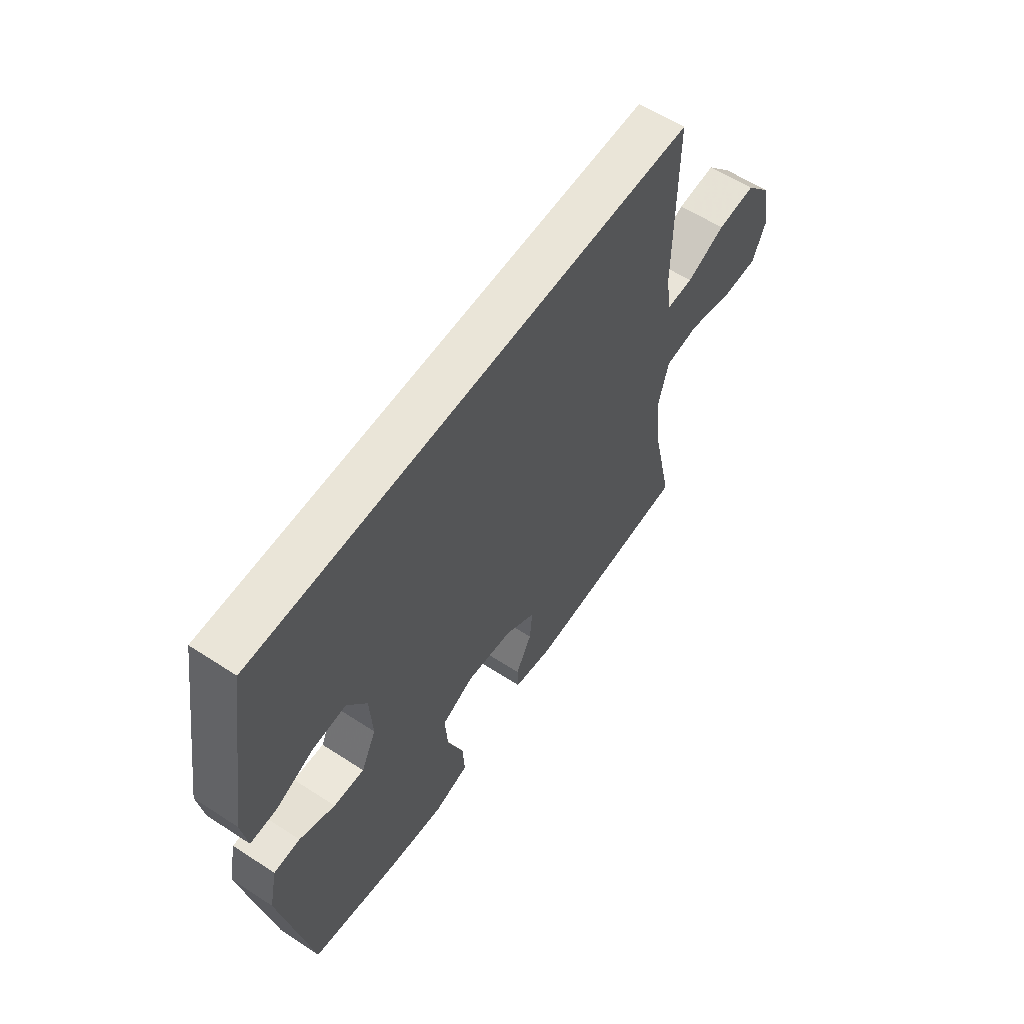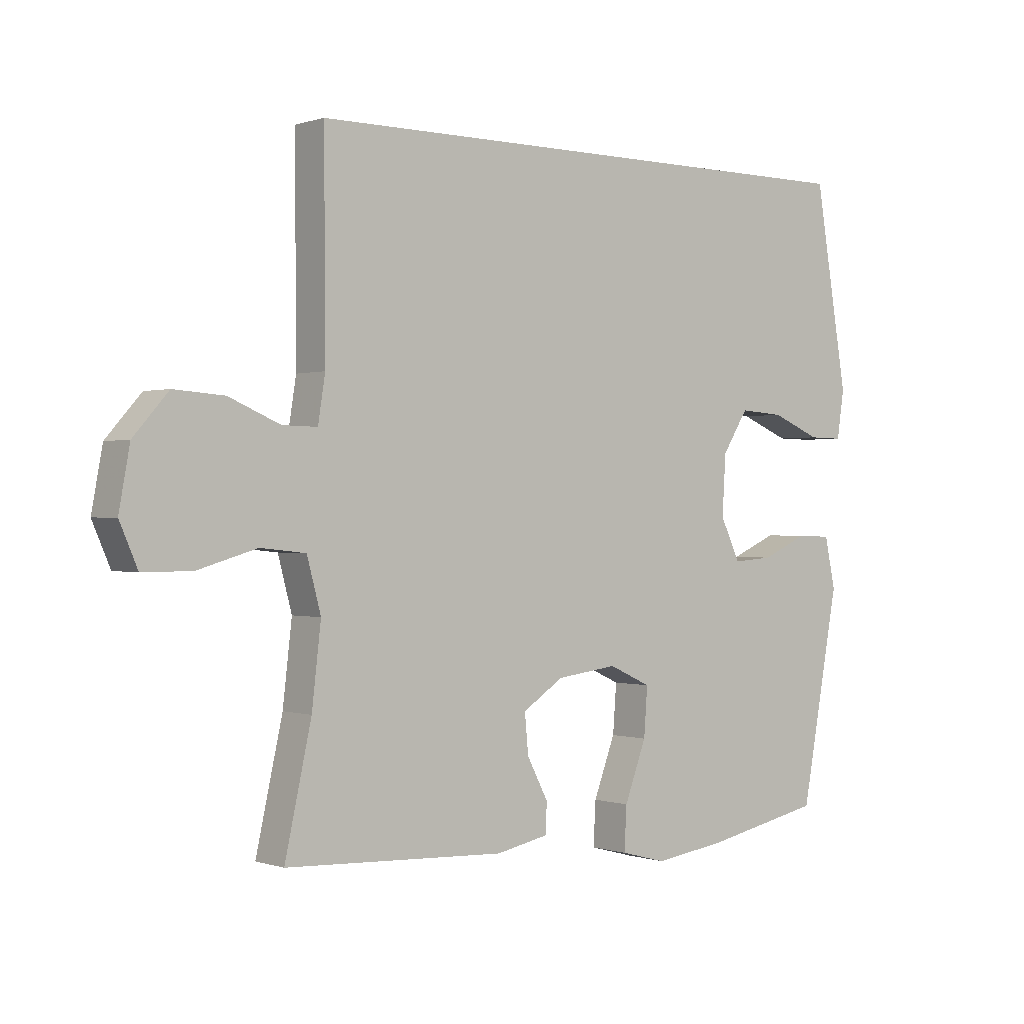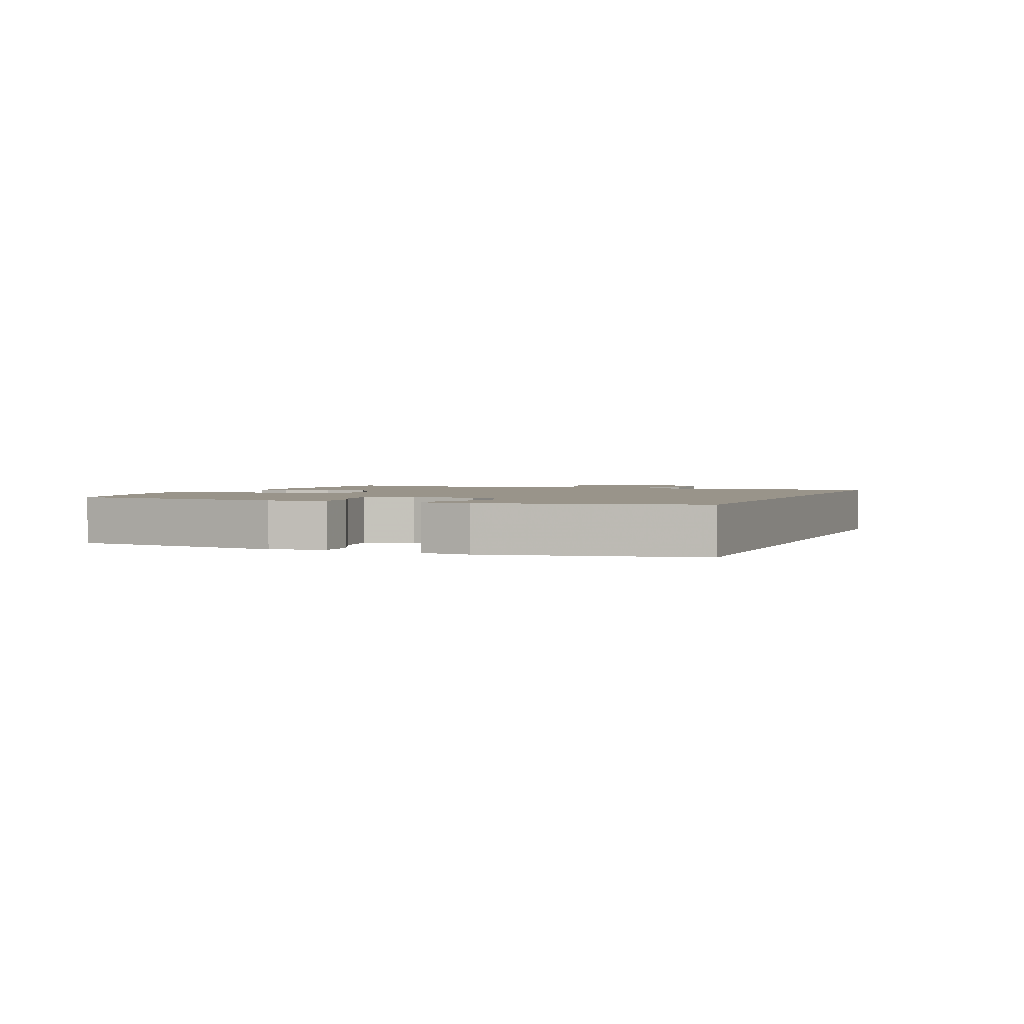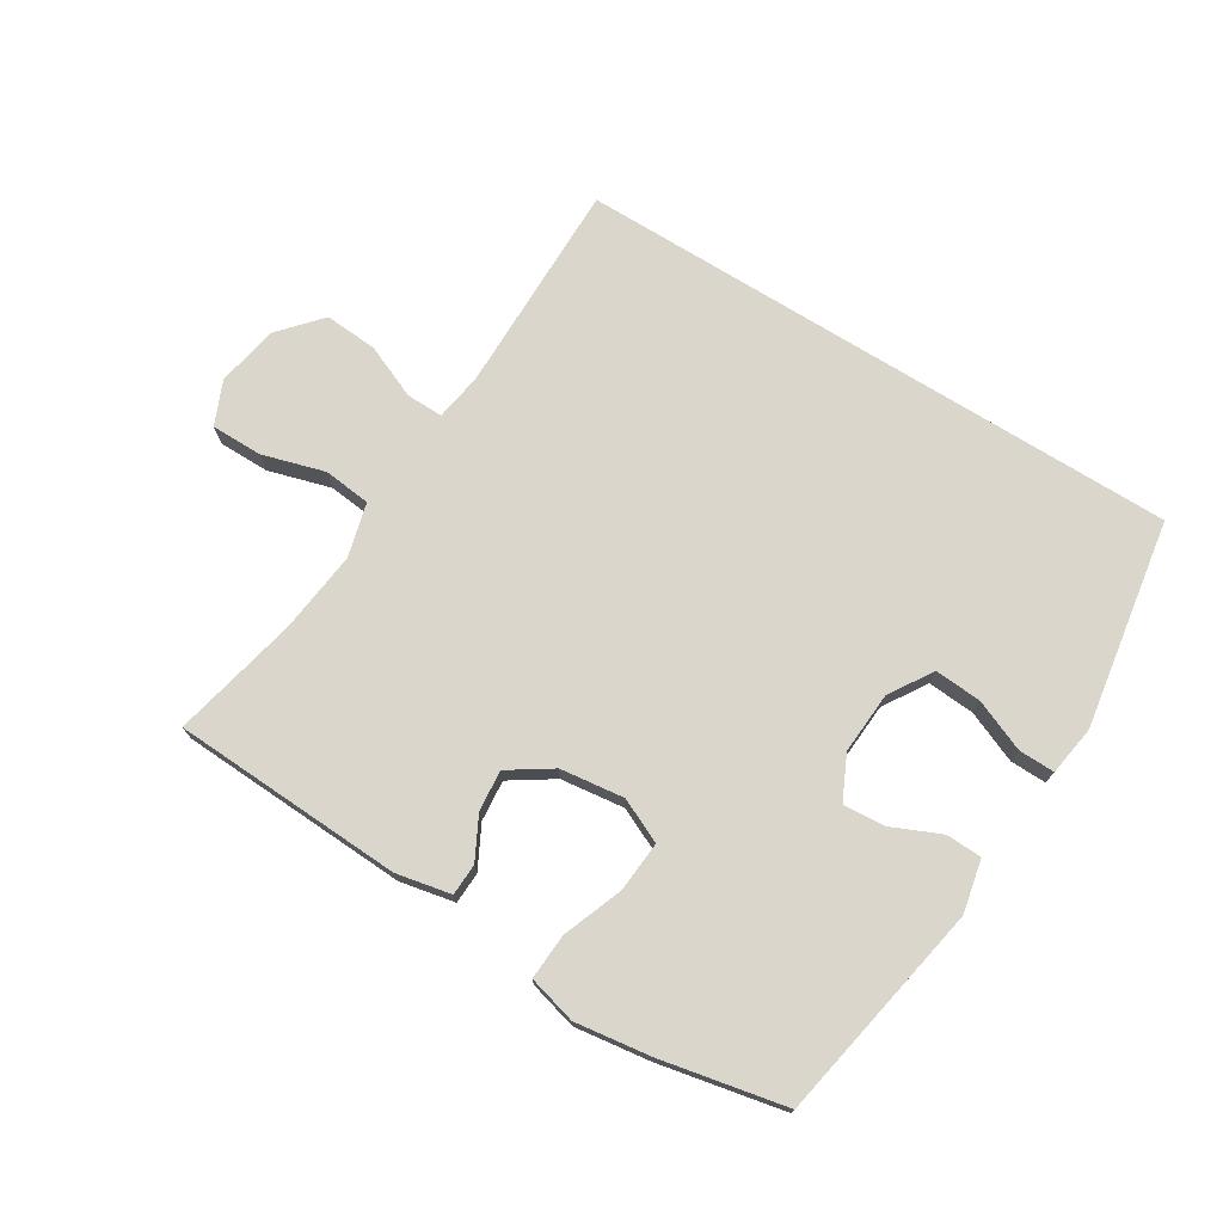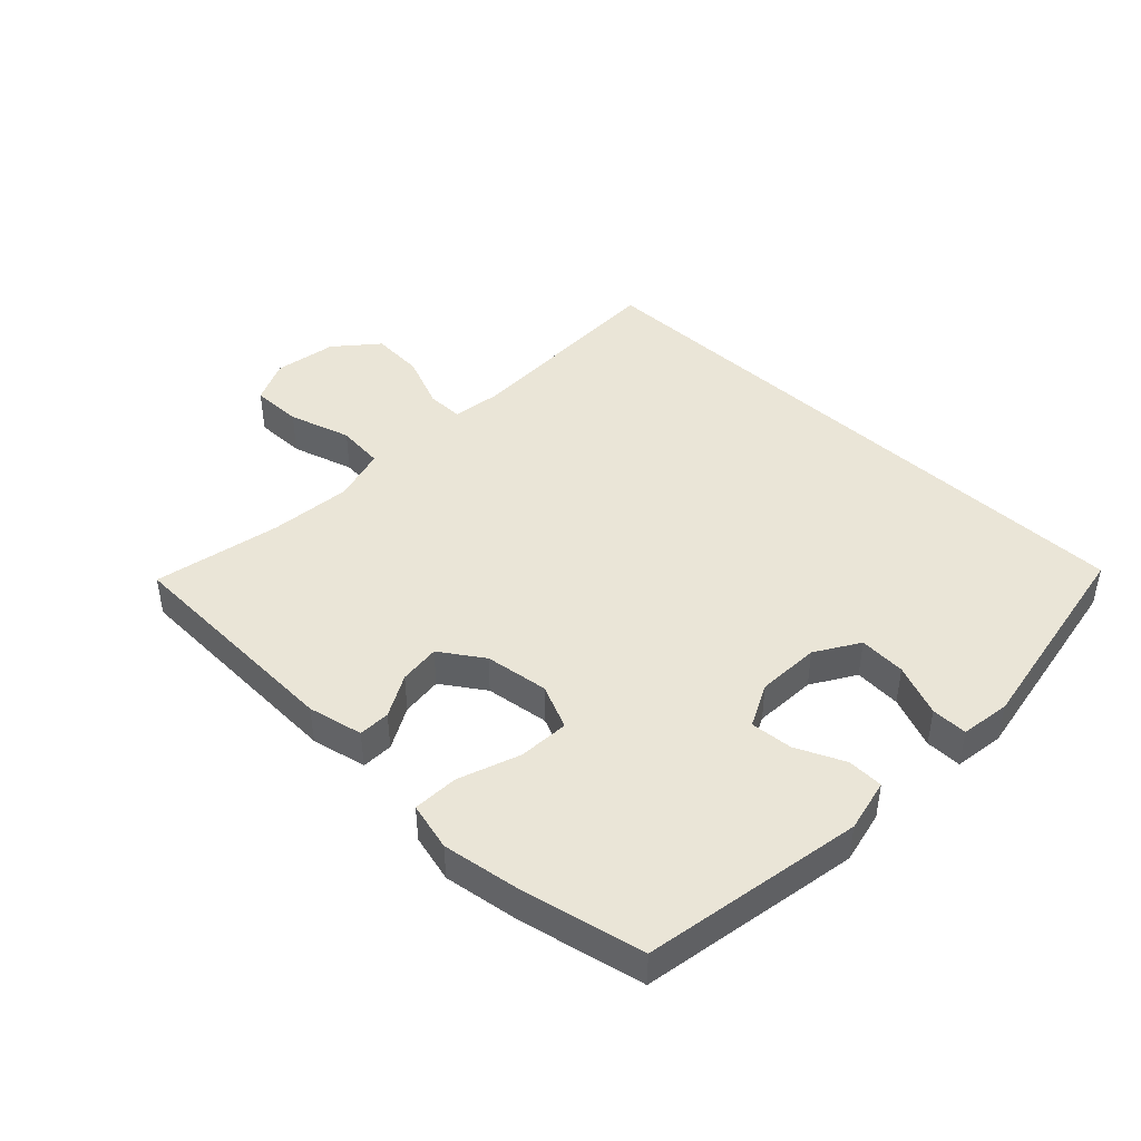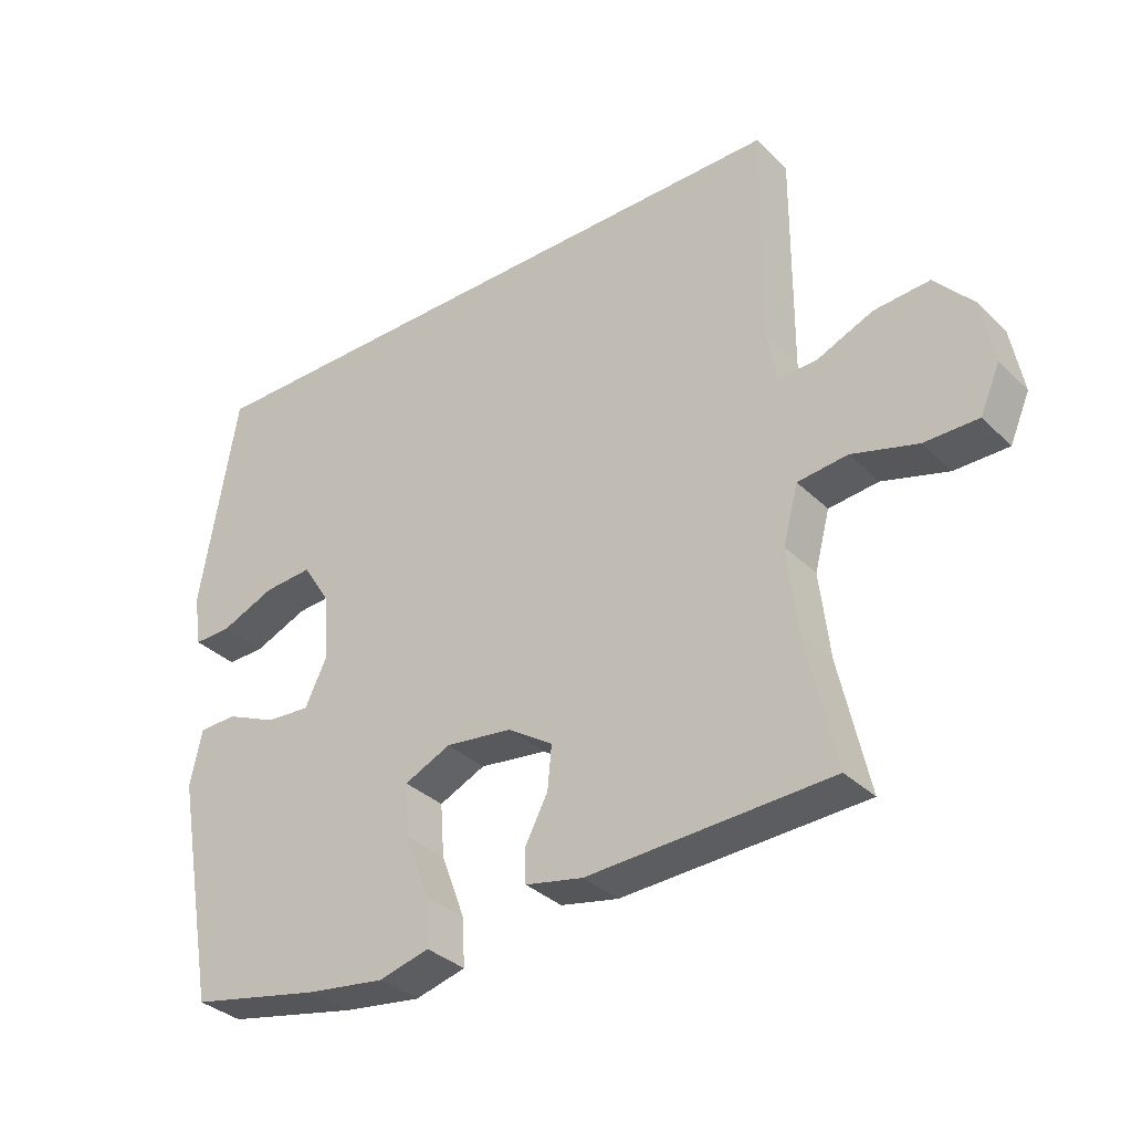
<metadata>
{"format":"obj","ext":"obj","renderer":"f3d","projection":"perspective","resolution":1024,"background":"white","views":[{"elev":59.4,"azim":-56.2,"up":"+Z"},{"elev":-0.0,"azim":140.7,"up":"+Z"},{"elev":1.9,"azim":-68.8,"up":"+Y"},{"elev":73.7,"azim":-148.2,"up":"+Y"},{"elev":44.3,"azim":-136.7,"up":"+Y"},{"elev":-34.1,"azim":37.9,"up":"+Z"}]}
</metadata>
<code>
v -0.5 0.07 -0.5
v -0.564 0.07 -0.153
v -0.546 0.07 -0.069
v -0.489 0.07 -0.067
v -0.412 0.07 -0.101
v -0.345 0.07 -0.106
v -0.312 0.07 -0.037
v -0.318 0.07 0.062
v -0.361 0.07 0.13
v -0.435 0.07 0.125
v -0.517 0.07 0.091
v -0.574 0.07 0.09
v -0.586 0.07 0.169
v -0.531 0.07 0.5
v 0.436 0.07 0.5
v 0.434 0.07 0.16
v 0.446 0.07 0.085
v 0.504 0.07 0.086
v 0.589 0.07 0.122
v 0.673 0.07 0.128
v 0.731 0.07 0.062
v 0.749 0.07 -0.036
v 0.719 0.07 -0.105
v 0.638 0.07 -0.105
v 0.539 0.07 -0.076
v 0.464 0.07 -0.084
v 0.441 0.07 -0.17
v 0.456 0.07 -0.3
v 0.5 0.07 -0.5
v 0.134 0.07 -0.516
v 0.047 0.07 -0.498
v 0.045 0.07 -0.448
v 0.08 0.07 -0.381
v 0.086 0.07 -0.316
v 0.018 0.07 -0.271
v -0.083 0.07 -0.258
v -0.153 0.07 -0.29
v -0.147 0.07 -0.37
v -0.111 0.07 -0.466
v -0.107 0.07 -0.538
v -0.183 0.07 -0.558
v -0.303 0.07 -0.541
v -0.5 0 -0.5
v -0.564 0 -0.153
v -0.546 0 -0.069
v -0.489 0 -0.067
v -0.412 0 -0.101
v -0.345 0 -0.106
v -0.312 0 -0.037
v -0.318 0 0.062
v -0.361 0 0.13
v -0.435 0 0.125
v -0.517 0 0.091
v -0.574 0 0.09
v -0.586 0 0.169
v -0.531 0 0.5
v 0.436 0 0.5
v 0.434 0 0.16
v 0.446 0 0.085
v 0.504 0 0.086
v 0.589 0 0.122
v 0.673 0 0.128
v 0.731 0 0.062
v 0.749 0 -0.036
v 0.719 0 -0.105
v 0.638 0 -0.105
v 0.539 0 -0.076
v 0.464 0 -0.084
v 0.441 0 -0.17
v 0.456 0 -0.3
v 0.5 0 -0.5
v 0.134 0 -0.516
v 0.047 0 -0.498
v 0.045 0 -0.448
v 0.08 0 -0.381
v 0.086 0 -0.316
v 0.018 0 -0.271
v -0.083 0 -0.258
v -0.153 0 -0.29
v -0.147 0 -0.37
v -0.111 0 -0.466
v -0.107 0 -0.538
v -0.183 0 -0.558
v -0.303 0 -0.541
f 3 4 5
f 2 3 5
f 1 2 5
f 42 1 5
f 41 42 5
f 40 41 5
f 39 40 5
f 38 39 5
f 37 38 5 6
f 36 37 6 7
f 35 36 7 8
f 34 35 8 9
f 31 32 33
f 30 31 33
f 29 30 33
f 28 29 33
f 27 28 33 34
f 26 27 34 9
f 23 24 25
f 22 23 25
f 21 22 25
f 20 21 25
f 19 20 25
f 18 19 25
f 17 18 25 26
f 16 17 26 9
f 13 14 15
f 12 13 15
f 11 12 15
f 10 11 15
f 9 10 15
f 9 15 16
f 47 46 45
f 47 45 44
f 47 44 43
f 47 43 84
f 47 84 83
f 47 83 82
f 47 82 81
f 47 81 80
f 48 47 80 79
f 49 48 79 78
f 50 49 78 77
f 51 50 77 76
f 75 74 73
f 75 73 72
f 75 72 71
f 75 71 70
f 76 75 70 69
f 51 76 69 68
f 67 66 65
f 67 65 64
f 67 64 63
f 67 63 62
f 67 62 61
f 67 61 60
f 68 67 60 59
f 51 68 59 58
f 57 56 55
f 57 55 54
f 57 54 53
f 57 53 52
f 57 52 51
f 58 57 51
f 1 43 44 2
f 2 44 45 3
f 3 45 46 4
f 4 46 47 5
f 5 47 48 6
f 6 48 49 7
f 7 49 50 8
f 8 50 51 9
f 9 51 52 10
f 10 52 53 11
f 11 53 54 12
f 12 54 55 13
f 13 55 56 14
f 14 56 57 15
f 15 57 58 16
f 16 58 59 17
f 17 59 60 18
f 18 60 61 19
f 19 61 62 20
f 20 62 63 21
f 21 63 64 22
f 22 64 65 23
f 23 65 66 24
f 24 66 67 25
f 25 67 68 26
f 26 68 69 27
f 27 69 70 28
f 28 70 71 29
f 29 71 72 30
f 30 72 73 31
f 31 73 74 32
f 32 74 75 33
f 33 75 76 34
f 34 76 77 35
f 35 77 78 36
f 36 78 79 37
f 37 79 80 38
f 38 80 81 39
f 39 81 82 40
f 40 82 83 41
f 41 83 84 42
f 42 84 43 1

</code>
